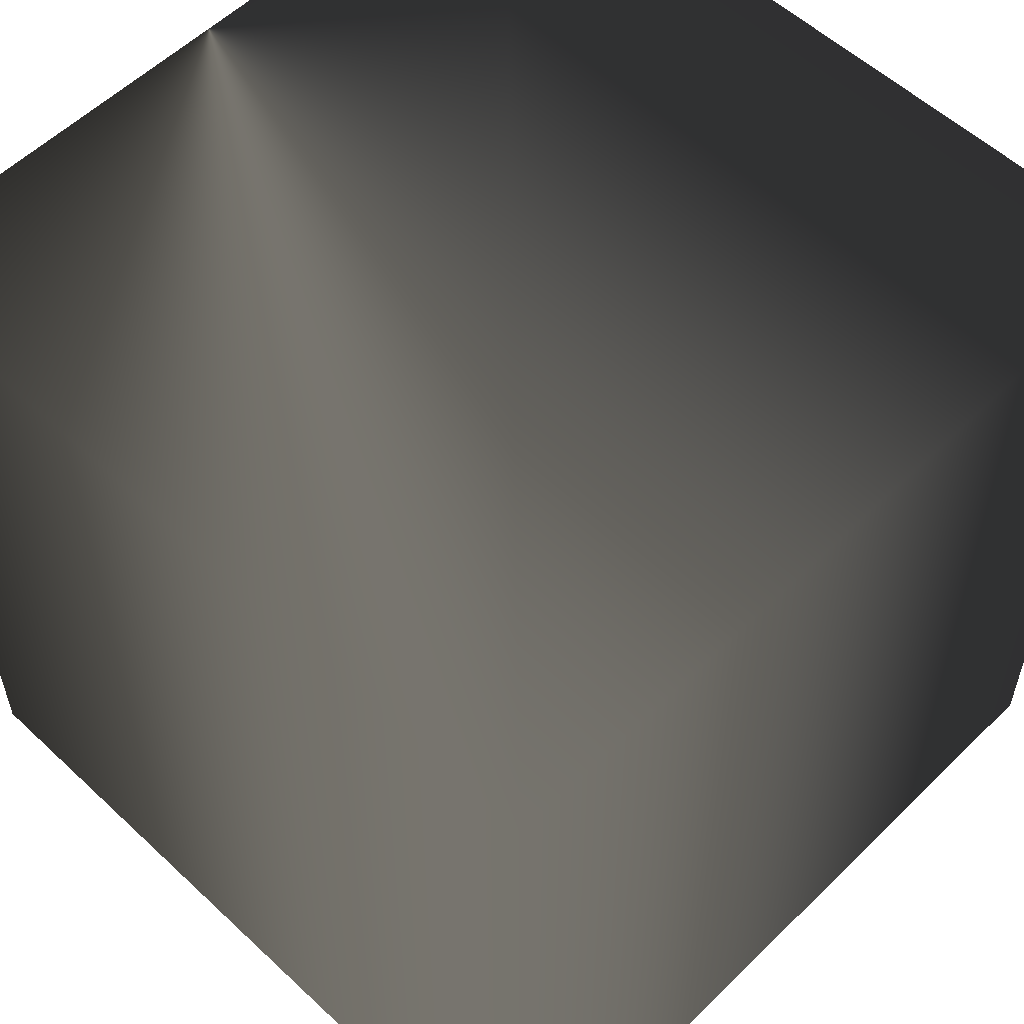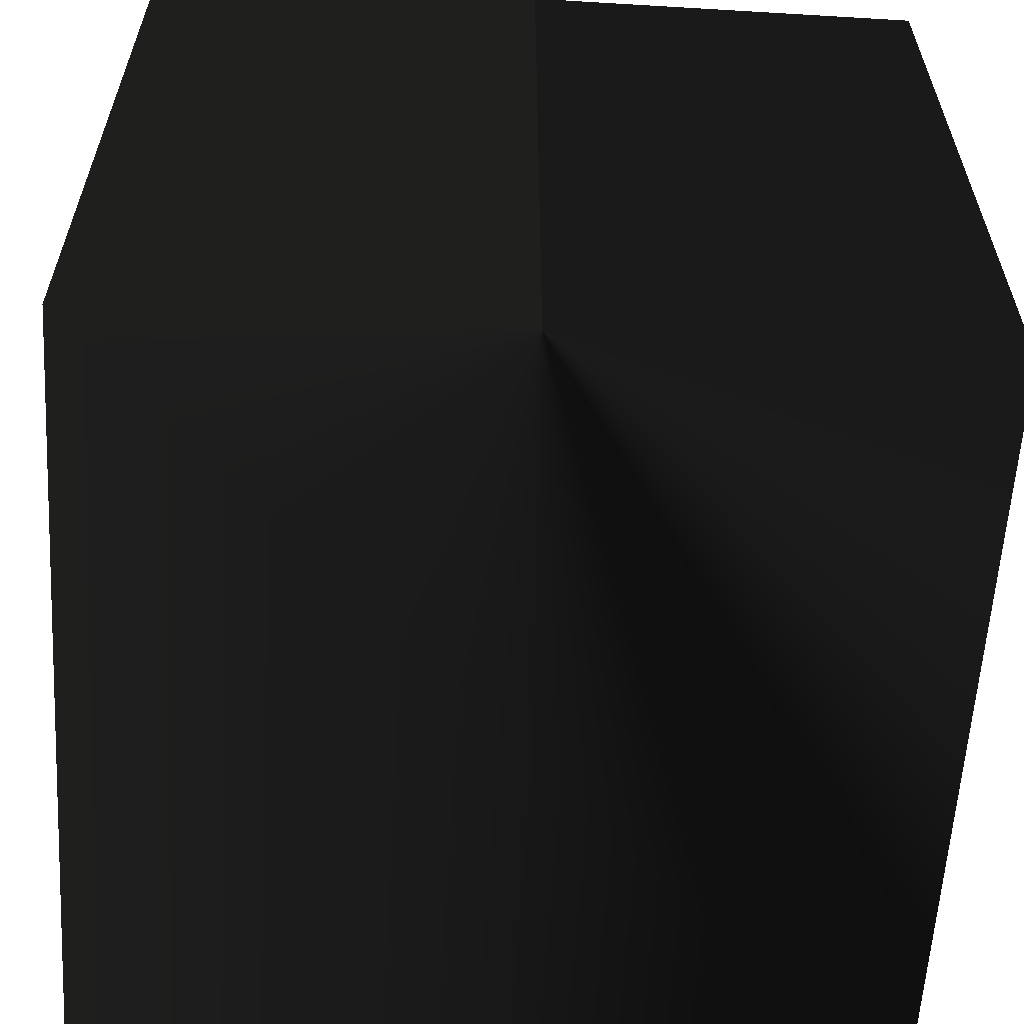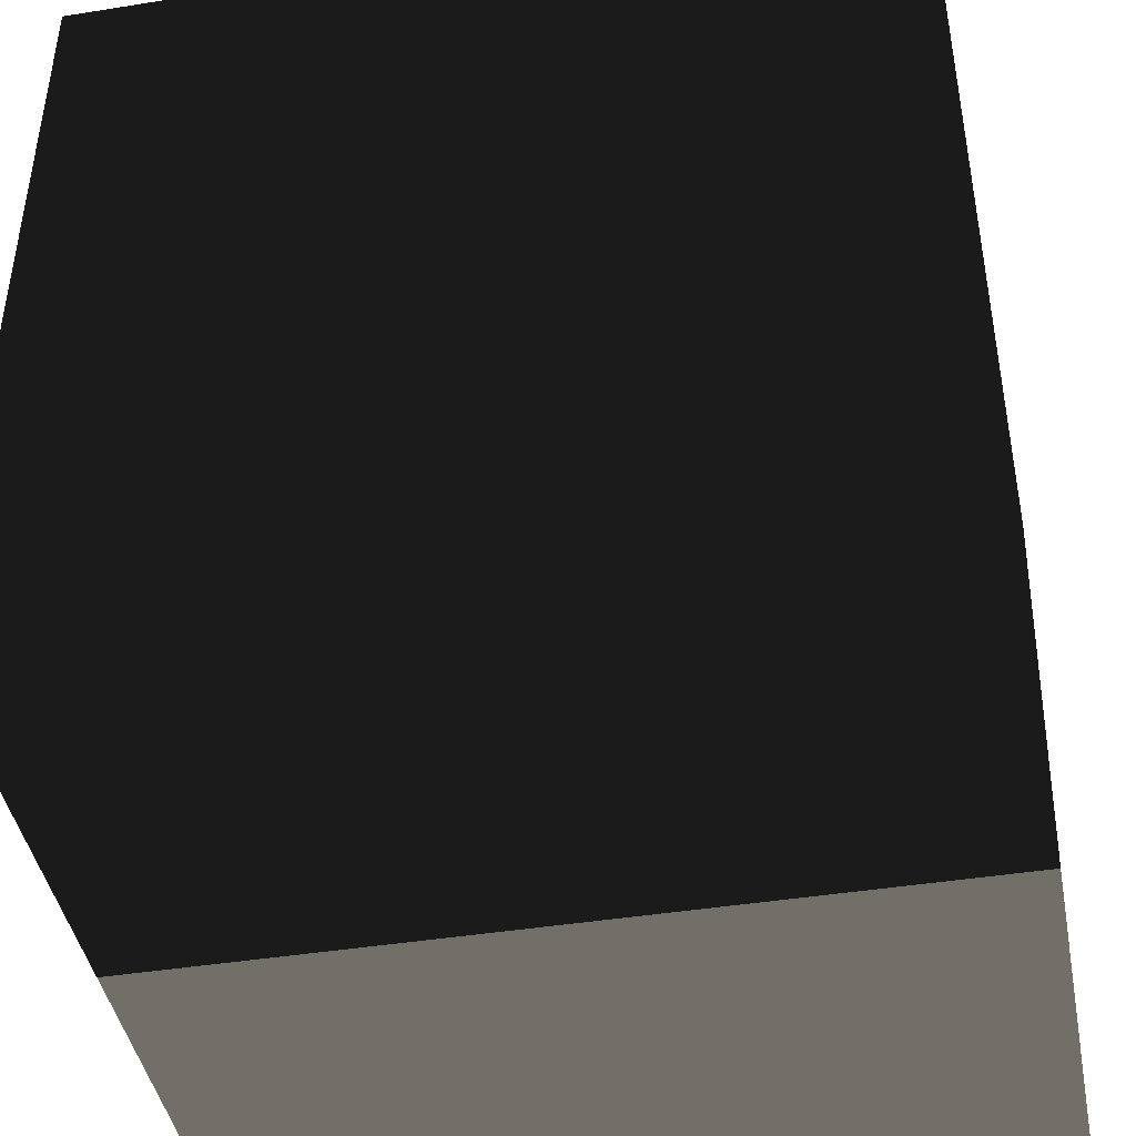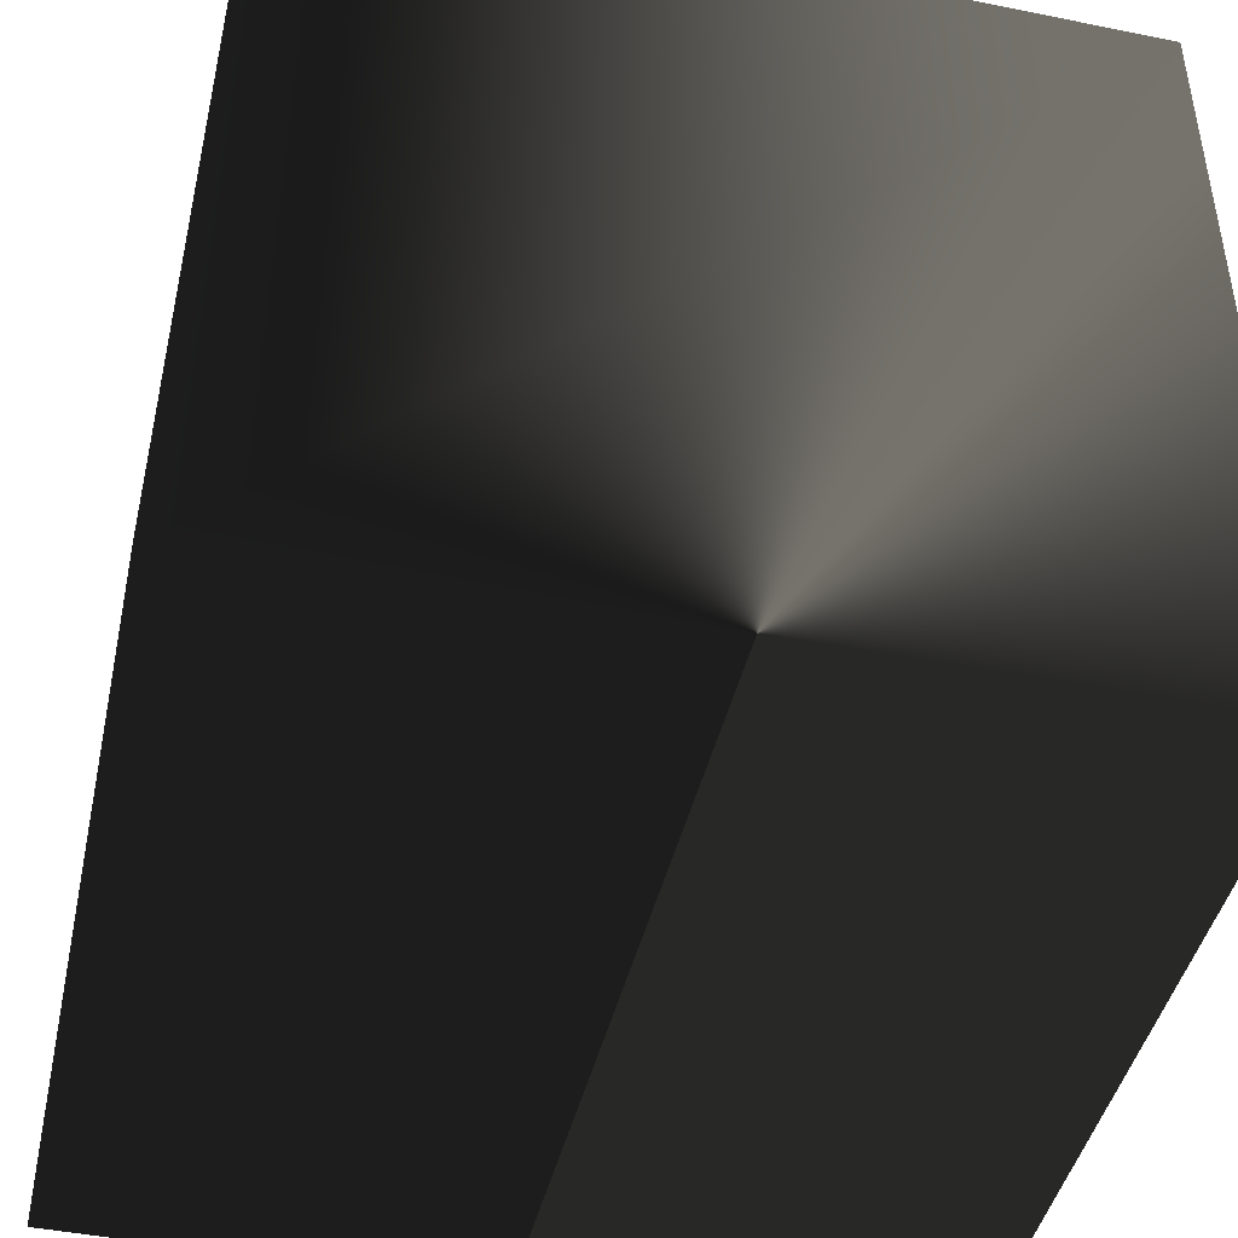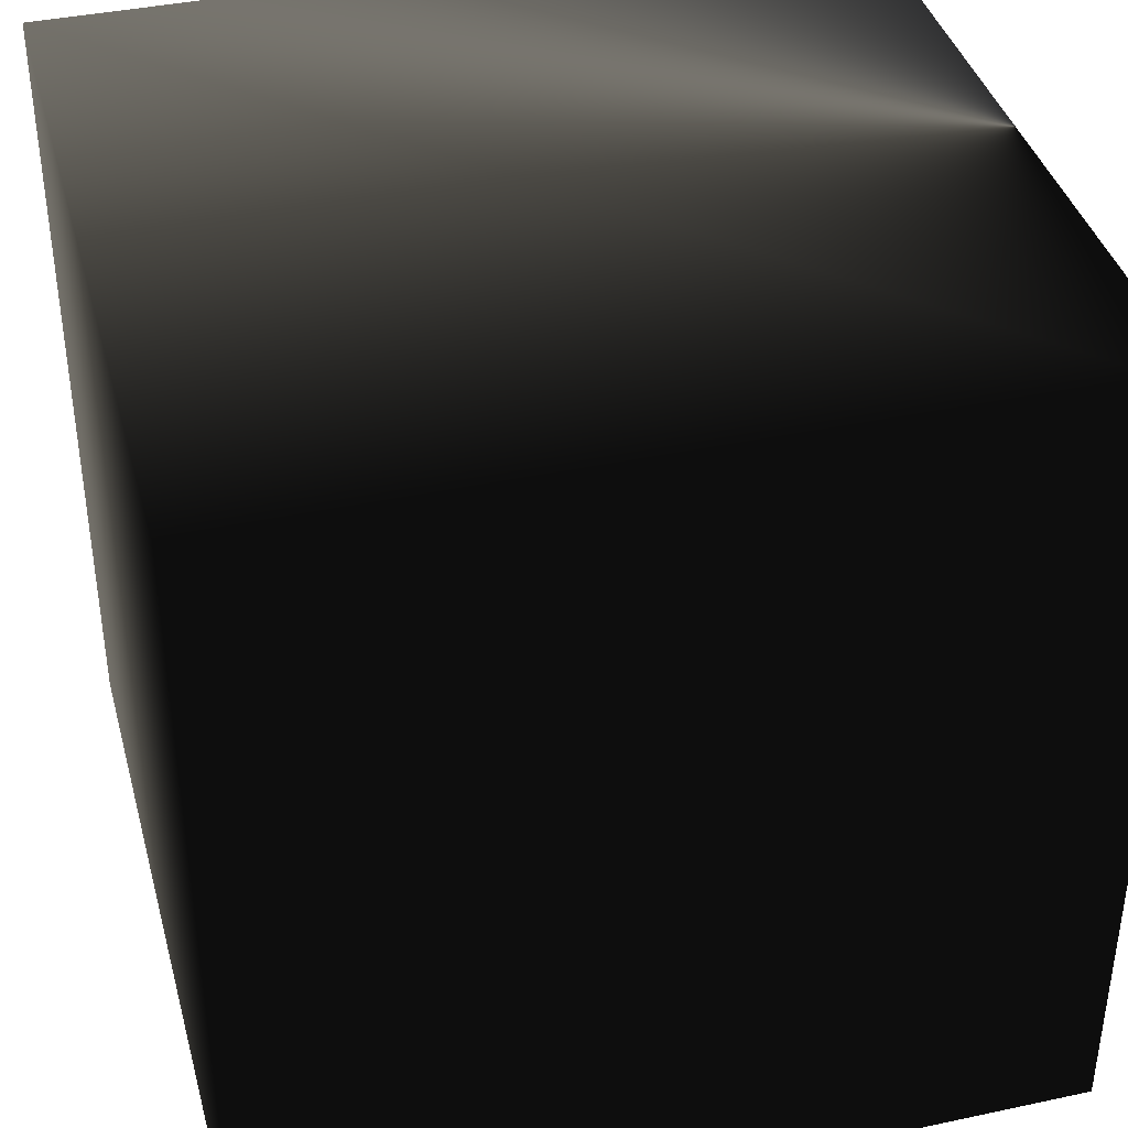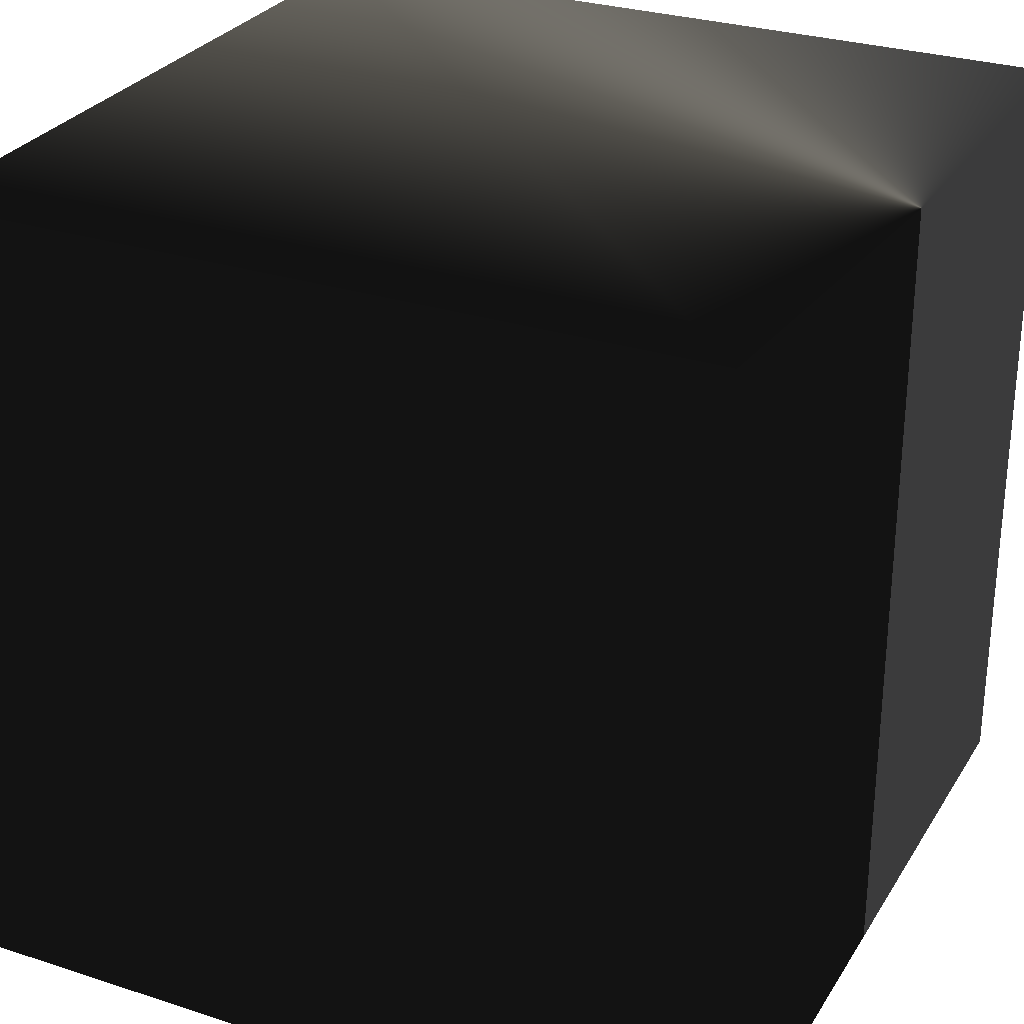
<metadata>
{"format":"obj","ext":"obj","renderer":"f3d","projection":"perspective","resolution":1024,"background":"white","views":[{"elev":56.0,"azim":-45.6,"up":"+Y"},{"elev":-59.9,"azim":176.5,"up":"+Y"},{"elev":-43.4,"azim":100.7,"up":"+Z"},{"elev":-44.8,"azim":166.8,"up":"+Z"},{"elev":39.4,"azim":75.1,"up":"+Y"},{"elev":28.7,"azim":115.9,"up":"+Y"}]}
</metadata>
<code>
v 2.248 0.5051 -2.25 0.502 0.502 0.502 #0.502
v 2.248 0.5051 2.25 0.502 0.502 0.502 #0.502
v -2.252 0.5051 2.25 0.502 0.502 0.502 #0.502
v -2.252 0.5051 2.25 0.502 0.502 0.502 #0.502
v -2.252 0.5051 -2.25 0.502 0.502 0.502 #0.502
v 2.248 0.5051 -2.25 0.502 0.502 0.502 #0.502
v 2.248 5.005 -2.25 0.502 0.502 0.502 #0.502
v -2.252 5.005 -2.25 0.502 0.502 0.502 #0.502
v -2.252 5.005 2.25 0.502 0.502 0.502 #0.502
v -2.252 5.005 2.25 0.502 0.502 0.502 #0.502
v 2.248 5.005 2.25 0.502 0.502 0.502 #0.502
v 2.248 5.005 -2.25 0.502 0.502 0.502 #0.502
v 2.248 0.5051 -2.25 0.502 0.502 0.502 #0.502
v -2.252 0.5051 -2.25 0.502 0.502 0.502 #0.502
v -2.252 5.005 -2.25 0.502 0.502 0.502 #0.502
v -2.252 5.005 -2.25 0.502 0.502 0.502 #0.502
v 2.248 5.005 -2.25 0.502 0.502 0.502 #0.502
v 2.248 0.5051 -2.25 0.502 0.502 0.502 #0.502
v -2.252 0.5051 -2.25 0.502 0.502 0.502 #0.502
v -2.252 0.5051 2.25 0.502 0.502 0.502 #0.502
v -2.252 5.005 2.25 0.502 0.502 0.502 #0.502
v -2.252 5.005 2.25 0.502 0.502 0.502 #0.502
v -2.252 5.005 -2.25 0.502 0.502 0.502 #0.502
v -2.252 0.5051 -2.25 0.502 0.502 0.502 #0.502
v -2.252 0.5051 2.25 0.502 0.502 0.502 #0.502
v 2.248 0.5051 2.25 0.502 0.502 0.502 #0.502
v 2.248 5.005 2.25 0.502 0.502 0.502 #0.502
v 2.248 5.005 2.25 0.502 0.502 0.502 #0.502
v -2.252 5.005 2.25 0.502 0.502 0.502 #0.502
v -2.252 0.5051 2.25 0.502 0.502 0.502 #0.502
v 2.248 0.5051 2.25 0.502 0.502 0.502 #0.502
v 2.248 0.5051 -2.25 0.502 0.502 0.502 #0.502
v 2.248 5.005 -2.25 0.502 0.502 0.502 #0.502
v 2.248 5.005 -2.25 0.502 0.502 0.502 #0.502
v 2.248 5.005 2.25 0.502 0.502 0.502 #0.502
v 2.248 0.5051 2.25 0.502 0.502 0.502 #0.502
f 1 2 3
f 4 5 6
f 7 8 9
f 10 11 12
f 13 14 15
f 16 17 18
f 19 20 21
f 22 23 24
f 25 26 27
f 28 29 30
f 31 32 33
f 34 35 36

</code>
